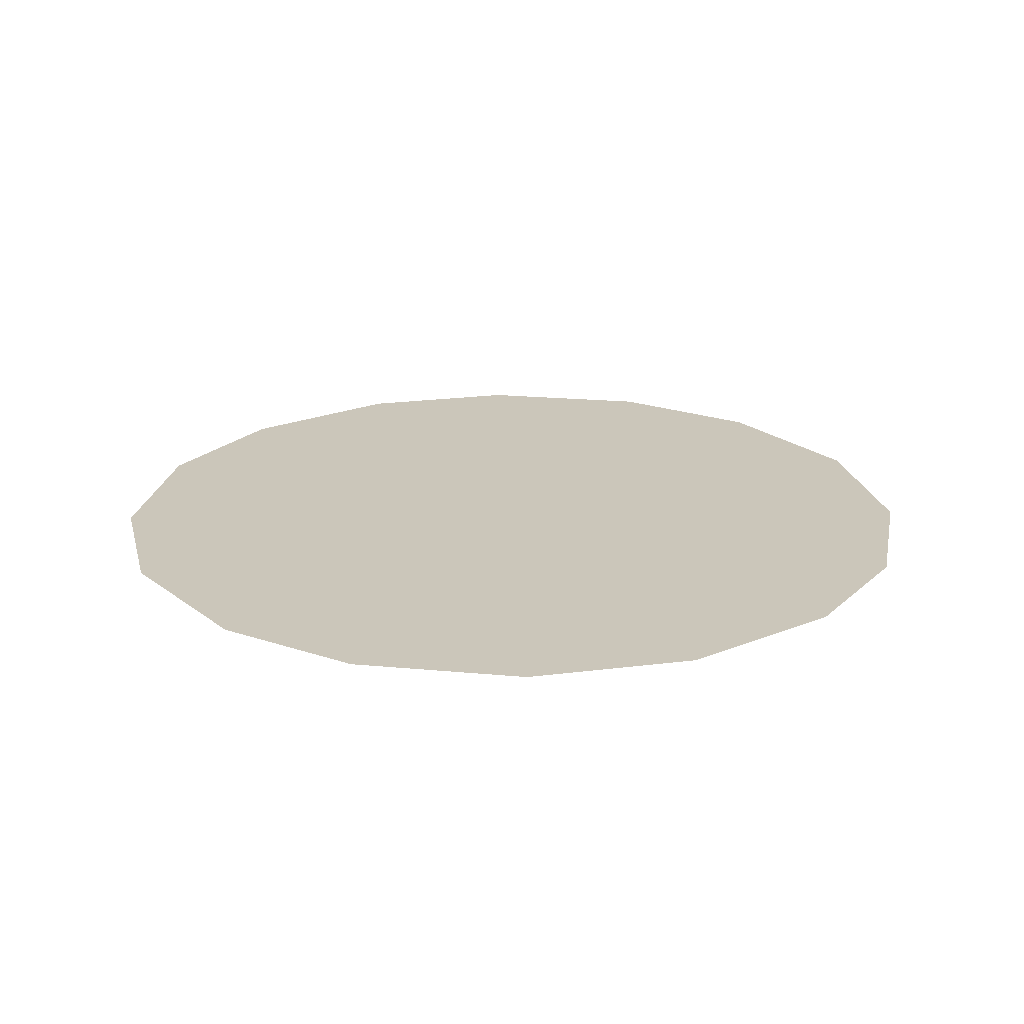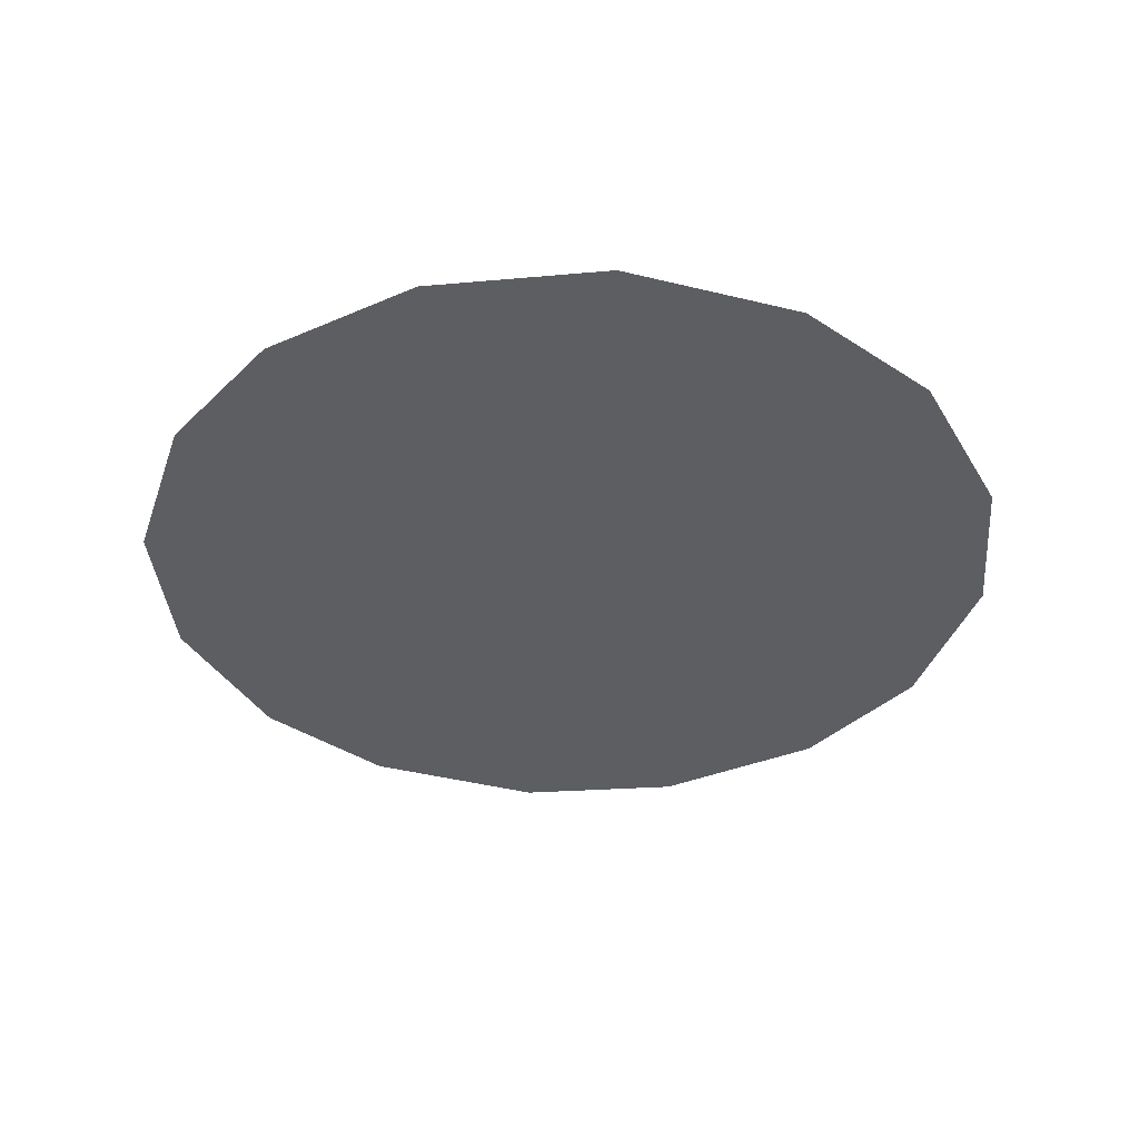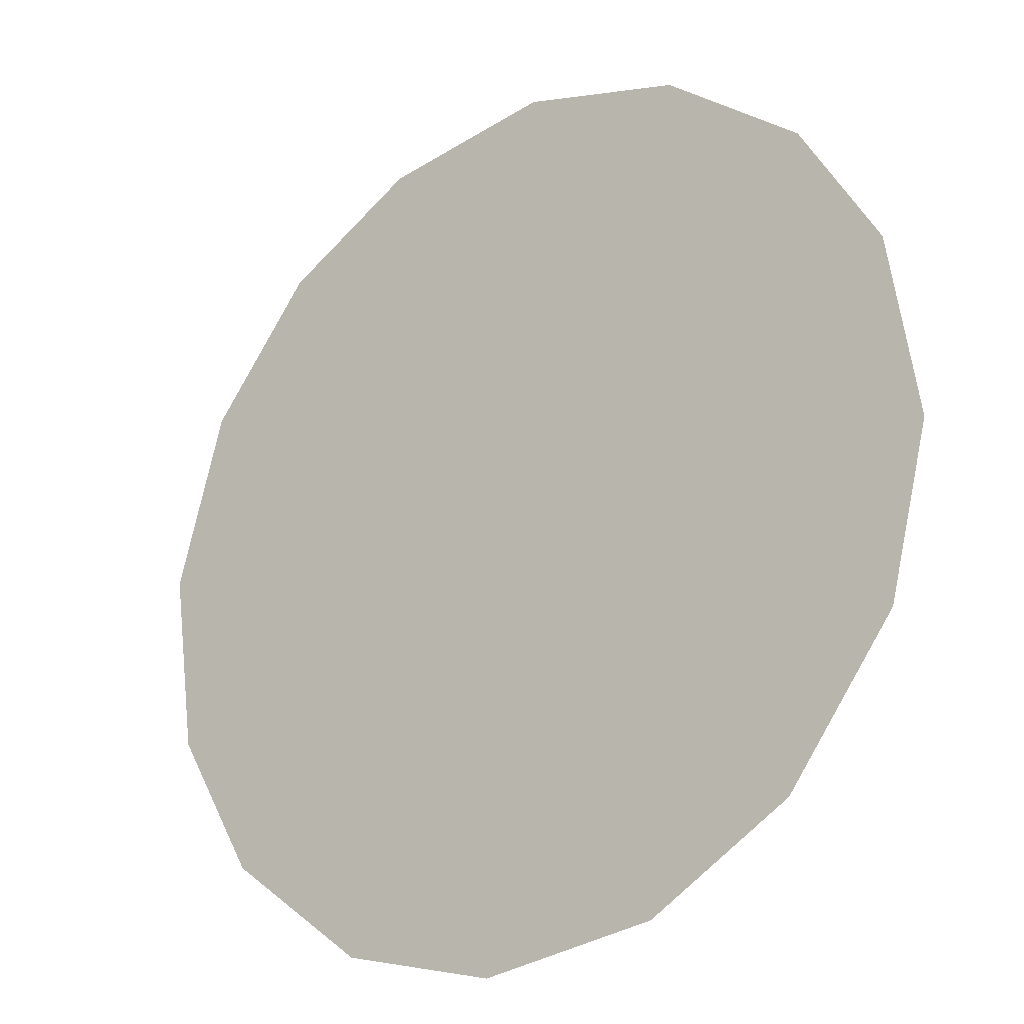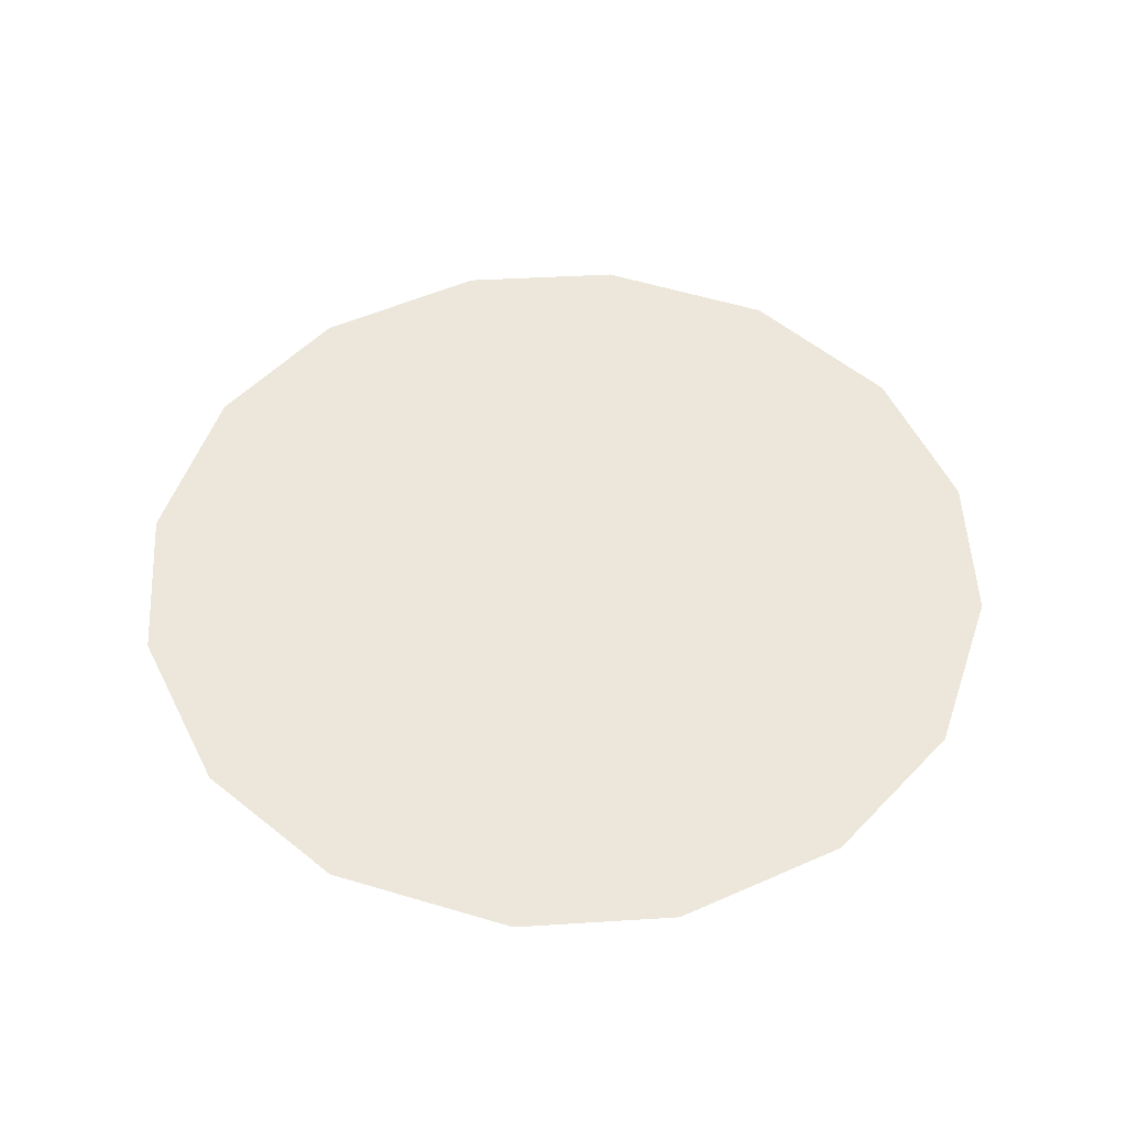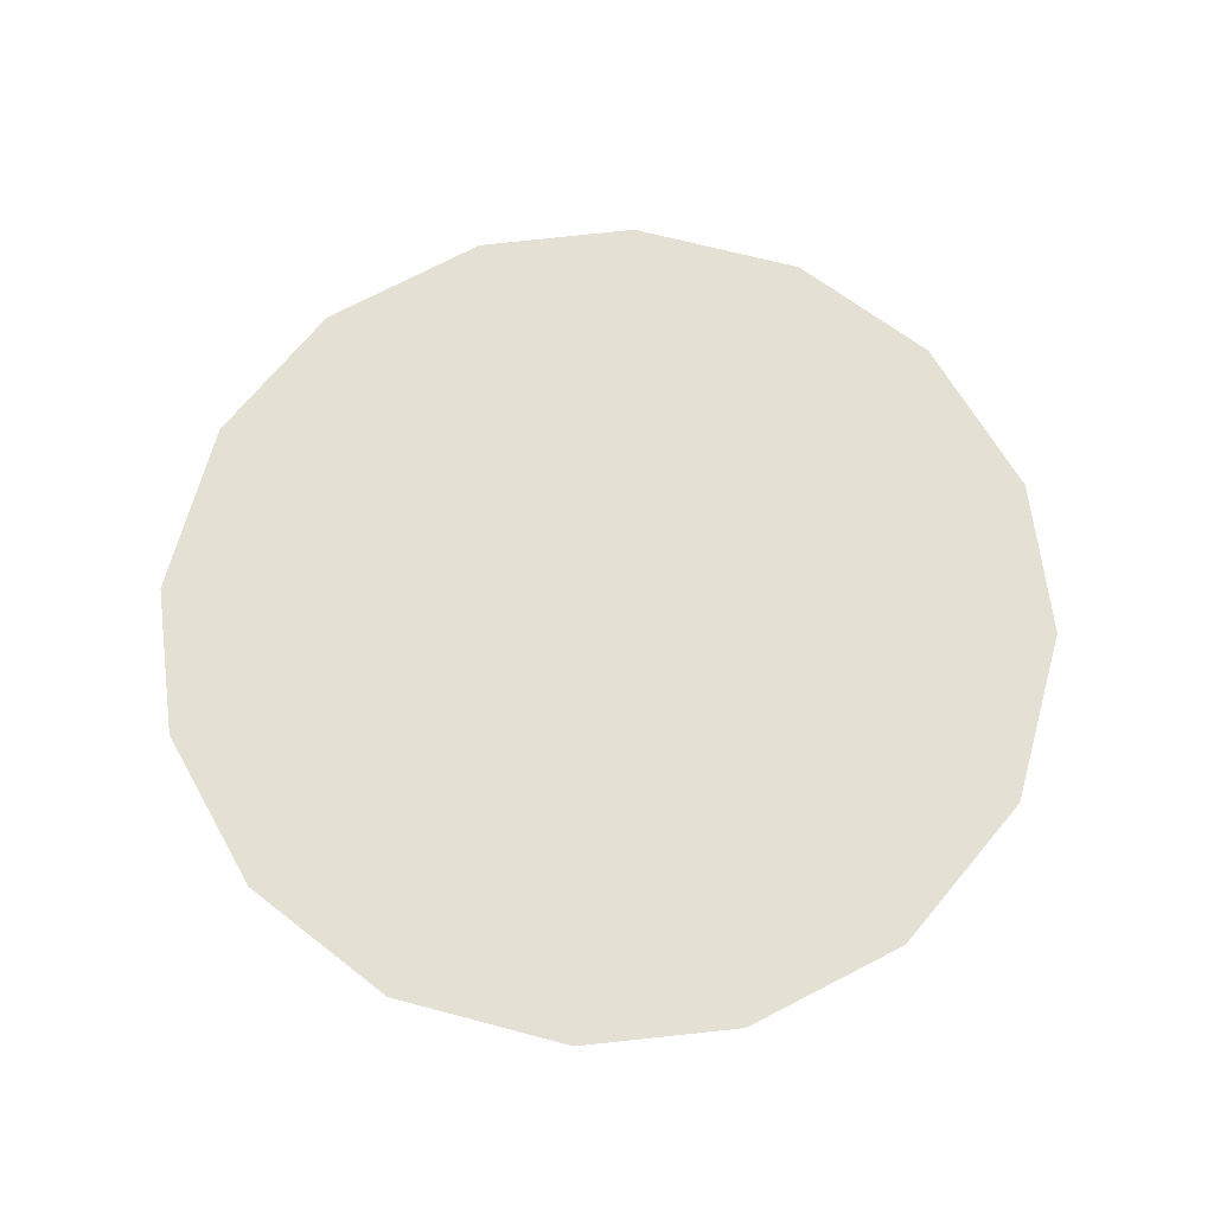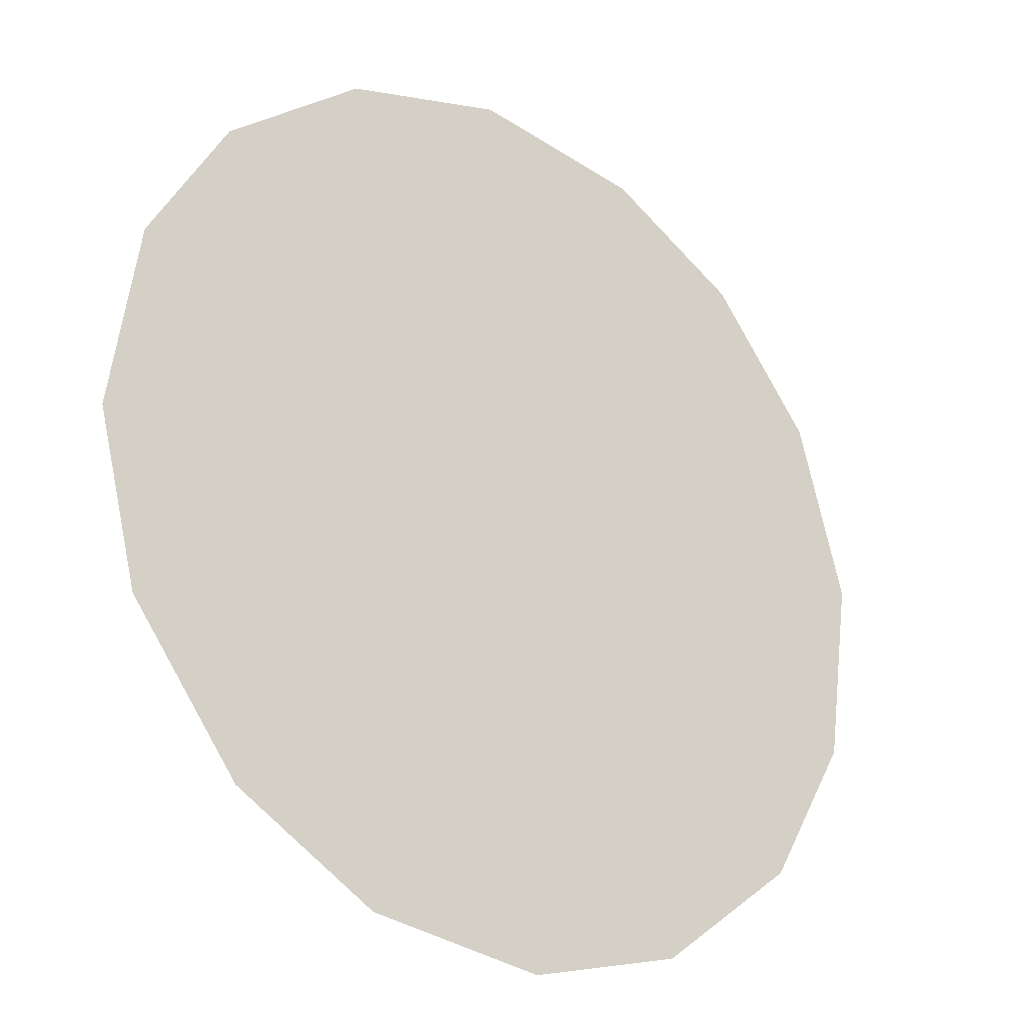
<metadata>
{"format":"obj","ext":"obj","renderer":"f3d","projection":"perspective","resolution":1024,"background":"white","views":[{"elev":21.2,"azim":152.3,"up":"+Z"},{"elev":-37.6,"azim":-99.6,"up":"+Z"},{"elev":-22.8,"azim":37.7,"up":"+Y"},{"elev":51.1,"azim":117.0,"up":"+Z"},{"elev":65.2,"azim":-156.5,"up":"+Z"},{"elev":-24.8,"azim":141.8,"up":"+Y"}]}
</metadata>
<code>
v 1.935 0.3058 0.01
v 1.936 0.3097 0.01
v 1.938 0.3127 0.01
v 1.941 0.3145 0.01
v 1.945 0.3151 0.01
v 1.949 0.3141 0.01
v 1.952 0.3117 0.01
v 1.954 0.3086 0.01
v 1.955 0.3045 0.01
v 1.954 0.3008 0.01
v 1.951 0.2975 0.01
v 1.948 0.2957 0.01
v 1.944 0.2951 0.01
v 1.941 0.296 0.01
v 1.937 0.2985 0.01
v 1.935 0.3017 0.01
v 1.943 0.3081 0.01
v 1.941 0.3111 0.01
v 1.949 0.3074 0.01
v 1.939 0.3079 0.01
v 1.945 0.3113 0.01
v 1.951 0.3089 0.01
v 1.948 0.3107 0.01
v 1.952 0.3055 0.01
v 1.947 0.3016 0.01
v 1.949 0.3042 0.01
v 1.946 0.3059 0.01
v 1.95 0.3012 0.01
v 1.946 0.3086 0.01
v 1.941 0.3036 0.01
v 1.952 0.303 0.01
v 1.948 0.2988 0.01
v 1.945 0.2987 0.01
v 1.944 0.3016 0.01
v 1.941 0.3001 0.01
v 1.938 0.3024 0.01
v 1.941 0.3062 0.01
v 1.939 0.3052 0.01
v 1.942 0.298 0.01
f 34 35 39
f 19 26 24
f 13 12 33
f 7 23 22
f 6 21 23
f 27 30 34
f 18 20 17
f 35 36 15
f 20 3 2
f 18 3 20
f 18 4 3
f 31 28 10
f 32 11 28
f 9 24 31
f 26 28 31
f 23 7 6
f 9 8 24
f 29 17 27
f 19 22 23
f 22 8 7
f 27 17 37
f 4 18 21
f 2 1 20
f 21 6 5
f 5 4 21
f 22 24 8
f 1 16 36
f 29 23 21
f 22 19 24
f 18 17 21
f 26 19 27
f 32 33 12
f 19 29 27
f 26 25 28
f 37 17 20
f 25 26 27
f 32 28 25
f 11 10 28
f 23 29 19
f 17 29 21
f 36 30 38
f 39 35 14
f 9 31 10
f 26 31 24
f 32 25 33
f 11 32 12
f 34 33 25
f 13 33 39
f 27 34 25
f 34 30 35
f 36 35 30
f 14 35 15
f 37 38 30
f 15 36 16
f 37 20 38
f 27 37 30
f 20 1 38
f 1 36 38
f 13 39 14
f 34 39 33

</code>
